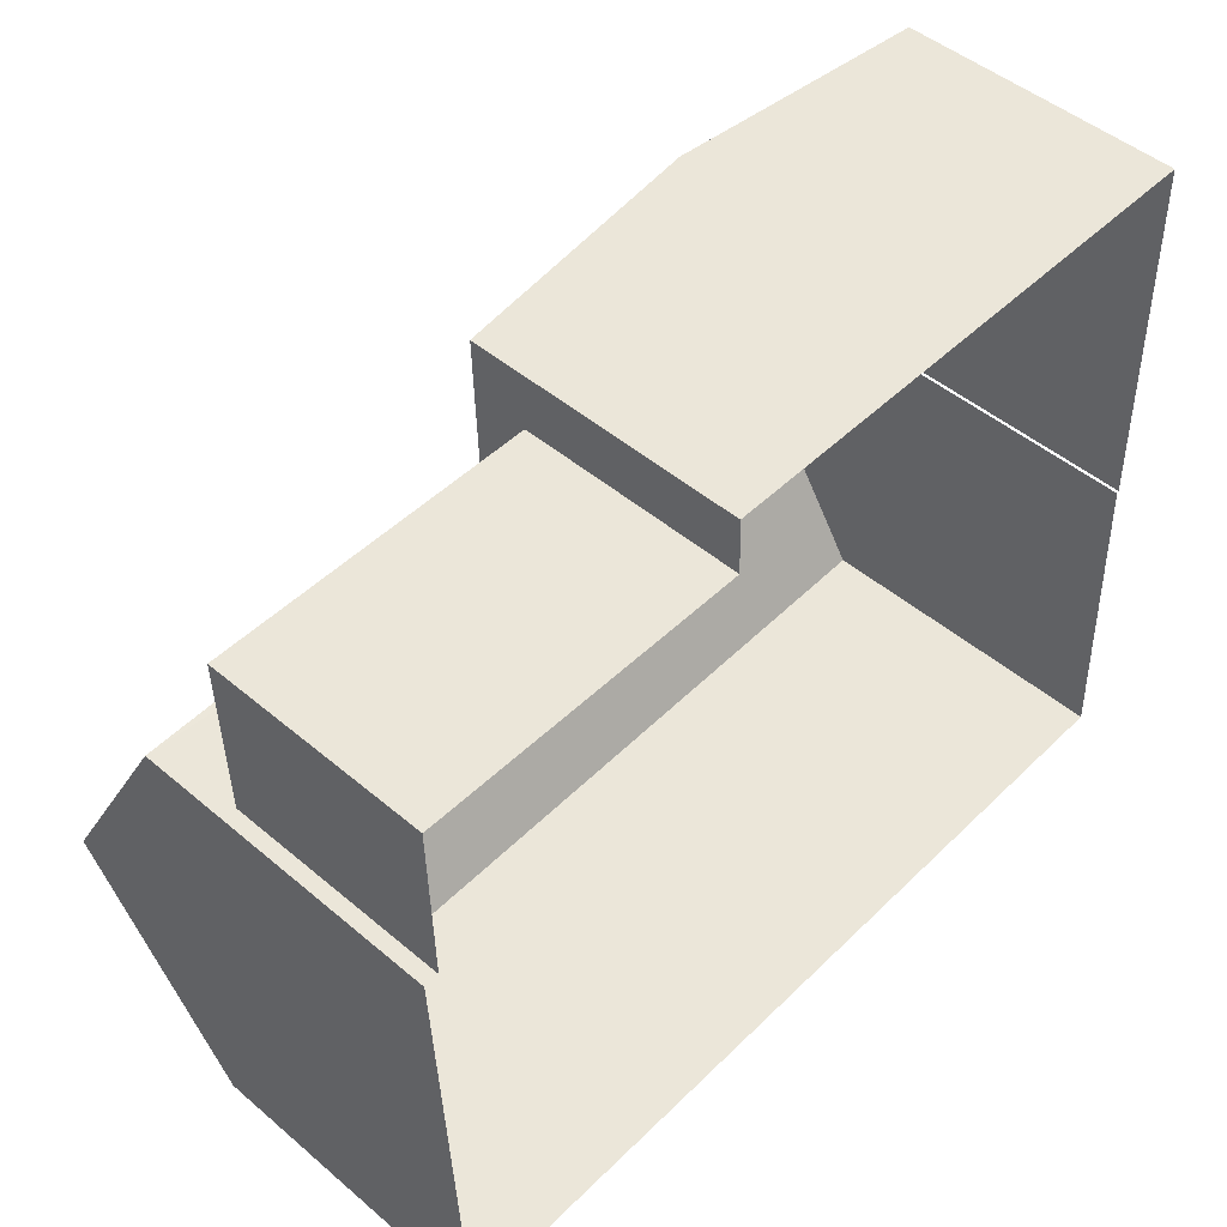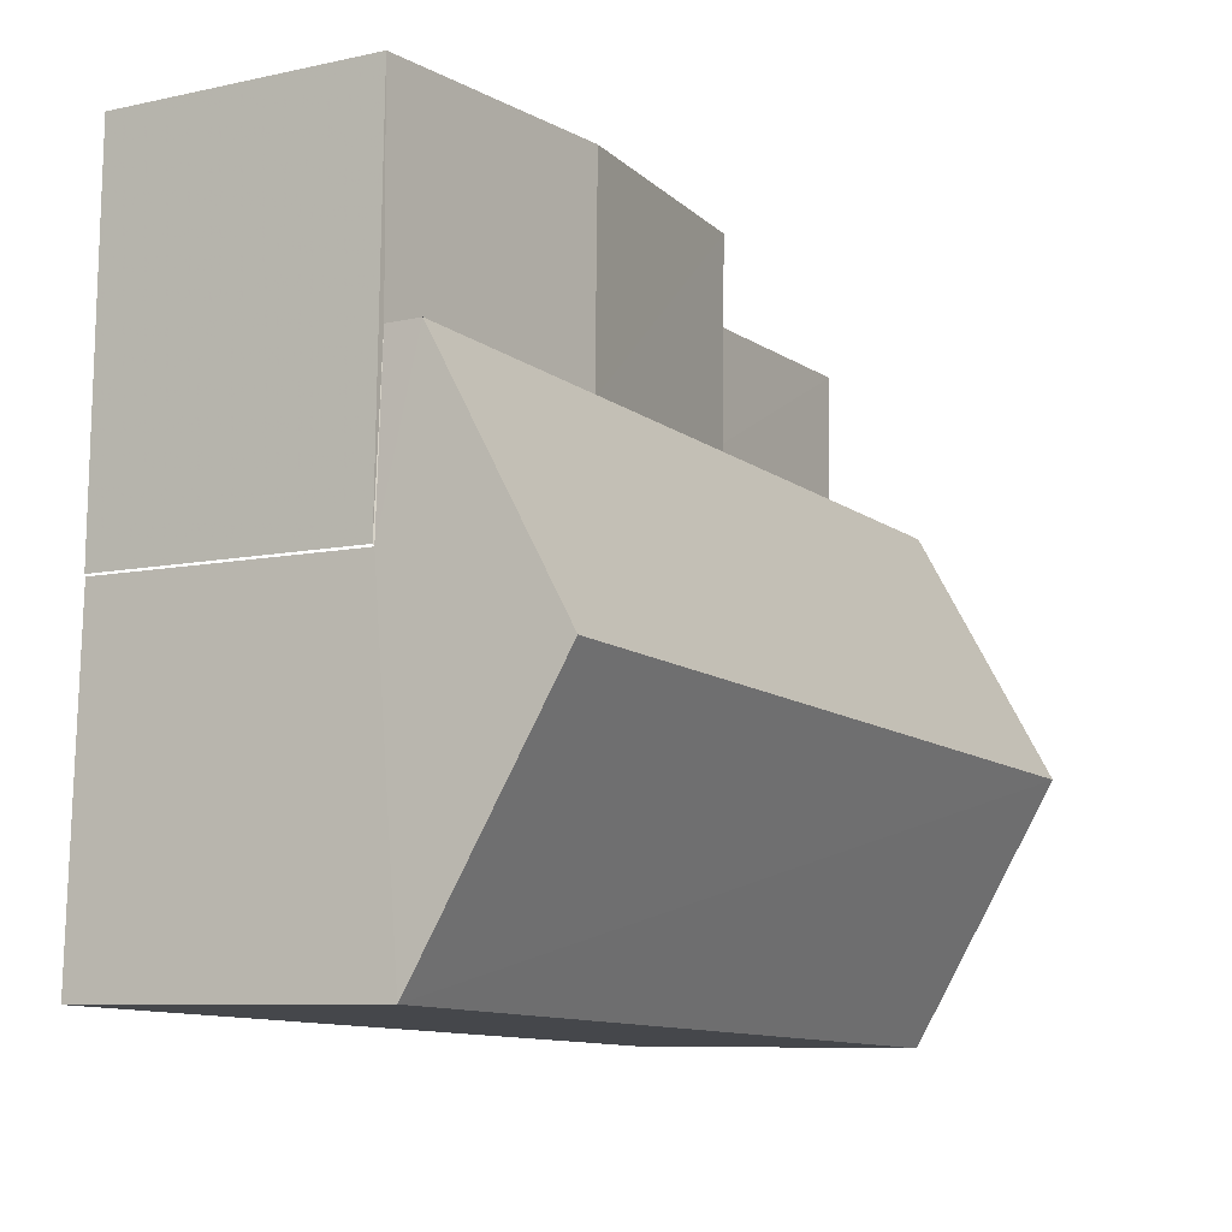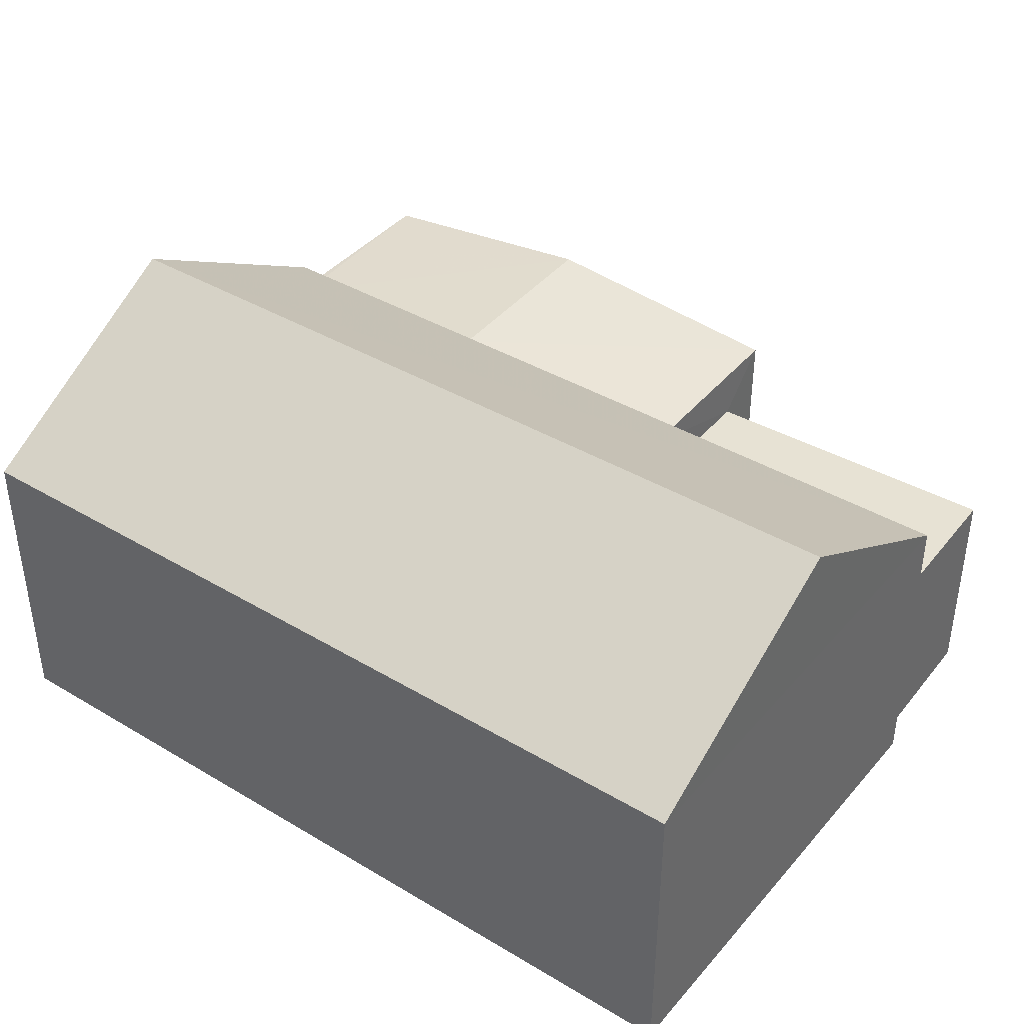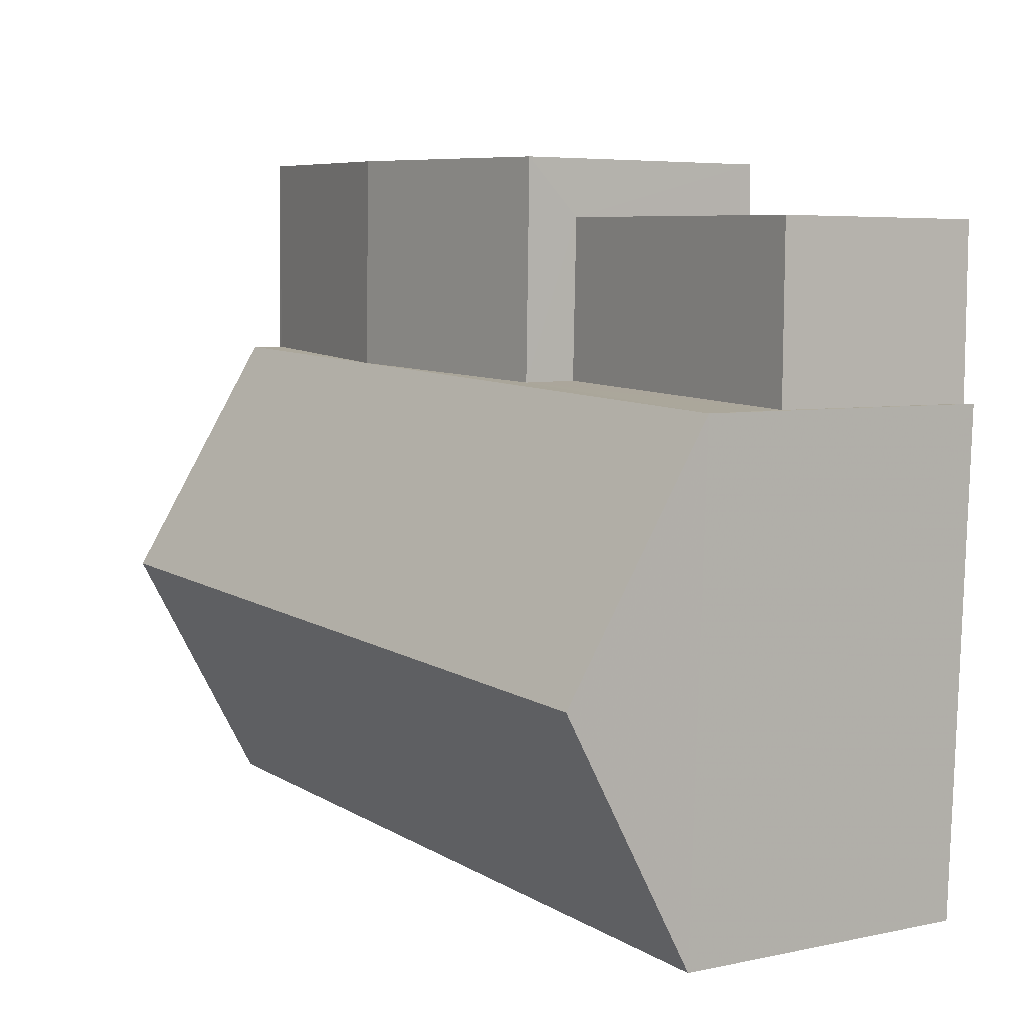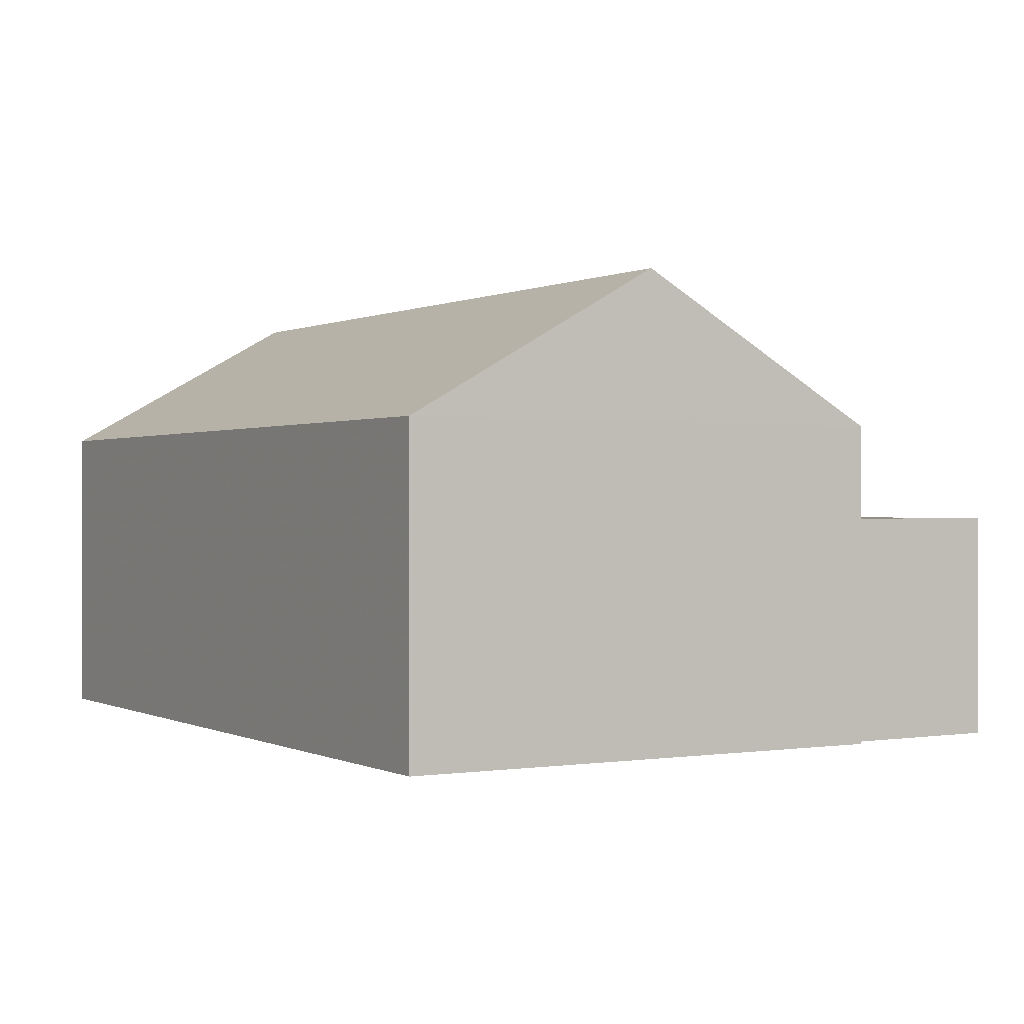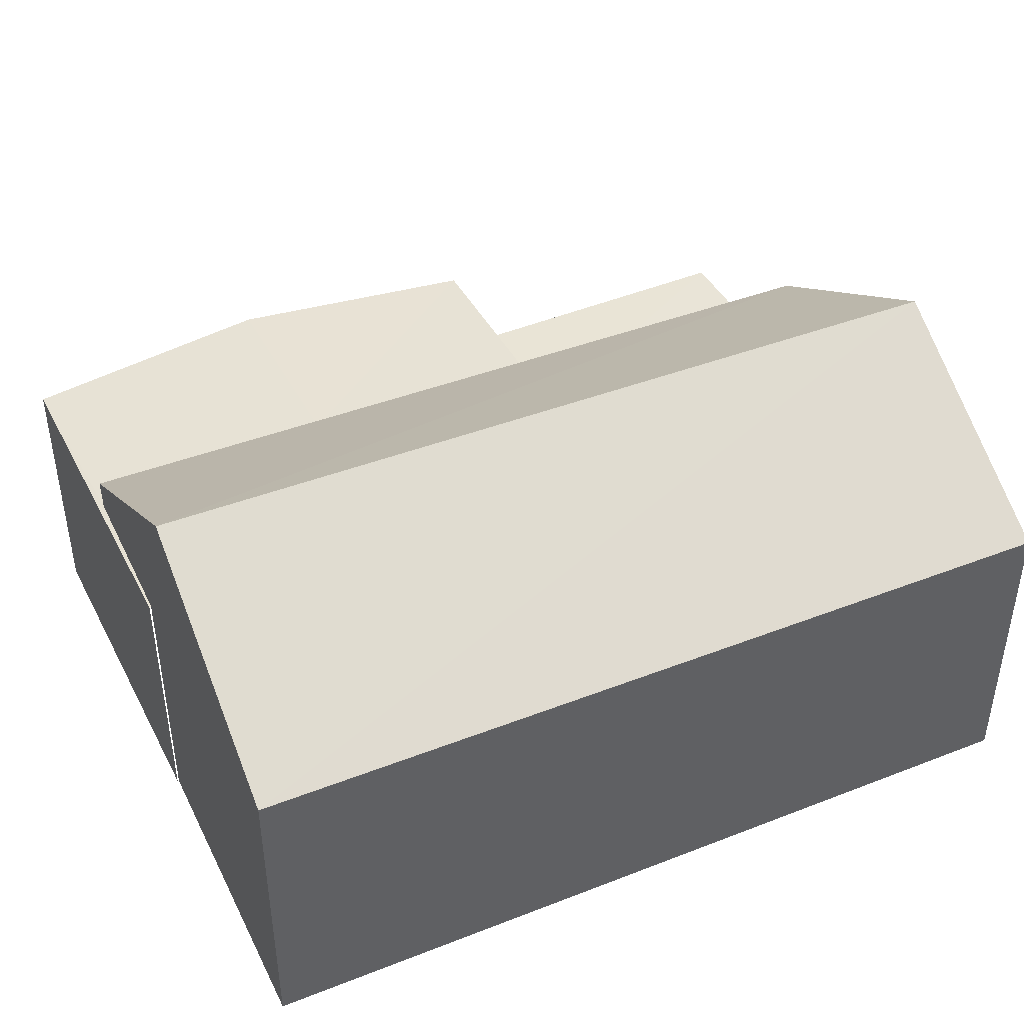
<metadata>
{"format":"obj","ext":"obj","renderer":"f3d","projection":"perspective","resolution":1024,"background":"white","views":[{"elev":48.0,"azim":133.5,"up":"+Y"},{"elev":-8.1,"azim":-58.9,"up":"+Y"},{"elev":39.9,"azim":33.7,"up":"+Z"},{"elev":5.6,"azim":56.7,"up":"+Y"},{"elev":0.2,"azim":57.1,"up":"+Z"},{"elev":42.5,"azim":-27.5,"up":"+Z"}]}
</metadata>
<code>
v -2.259e+05 -1.285e+05 11.02
v -2.259e+05 -1.285e+05 11.02
v -2.259e+05 -1.285e+05 11.02
v -2.259e+05 -1.285e+05 11.02
v -2.259e+05 -1.285e+05 11.02
v -2.259e+05 -1.285e+05 11.02
v -2.259e+05 -1.285e+05 11.02
v -2.259e+05 -1.285e+05 11.02
v -2.259e+05 -1.285e+05 11.02
v -2.259e+05 -1.285e+05 11.02
v -2.259e+05 -1.285e+05 14.08
v -2.259e+05 -1.285e+05 14.08
v -2.259e+05 -1.285e+05 15.47
v -2.259e+05 -1.285e+05 15.47
v -2.259e+05 -1.285e+05 14.02
v -2.259e+05 -1.285e+05 13.74
v -2.259e+05 -1.285e+05 14.02
v -2.259e+05 -1.285e+05 13.74
v -2.259e+05 -1.285e+05 13.19
v -2.259e+05 -1.285e+05 13.19
v -2.259e+05 -1.285e+05 13.19
v -2.259e+05 -1.285e+05 13.19
v -2.259e+05 -1.285e+05 13.74
v -2.259e+05 -1.285e+05 13.74
v -2.259e+05 -1.285e+05 13.74
v -2.259e+05 -1.285e+05 13.74
v -2.259e+05 -1.285e+05 14.08
v -2.259e+05 -1.285e+05 14.08
f 1 2 3
f 4 3 5
f 2 6 7
f 8 9 7
f 10 5 9
f 3 2 9
f 5 3 9
f 9 2 7
f 2 25 6
f 2 26 25
f 11 12 13
f 14 11 13
f 15 16 17
f 15 18 16
f 19 20 21
f 22 19 21
f 15 17 23
f 17 24 23
f 23 25 26
f 23 24 25
f 27 28 14
f 13 27 14
f 9 8 22
f 8 16 22
f 22 18 19
f 22 16 18
f 24 7 6
f 25 24 6
f 20 10 21
f 20 5 10
f 2 1 26
f 12 23 26
f 13 12 26
f 26 1 27
f 13 26 27
f 16 8 17
f 8 7 17
f 7 24 17
f 12 15 23
f 5 20 4
f 11 15 12
f 19 18 20
f 4 20 11
f 18 15 11
f 20 18 11
f 22 21 10
f 9 22 10
f 27 1 3
f 28 27 3
f 3 4 28
f 28 11 14
f 28 4 11

</code>
